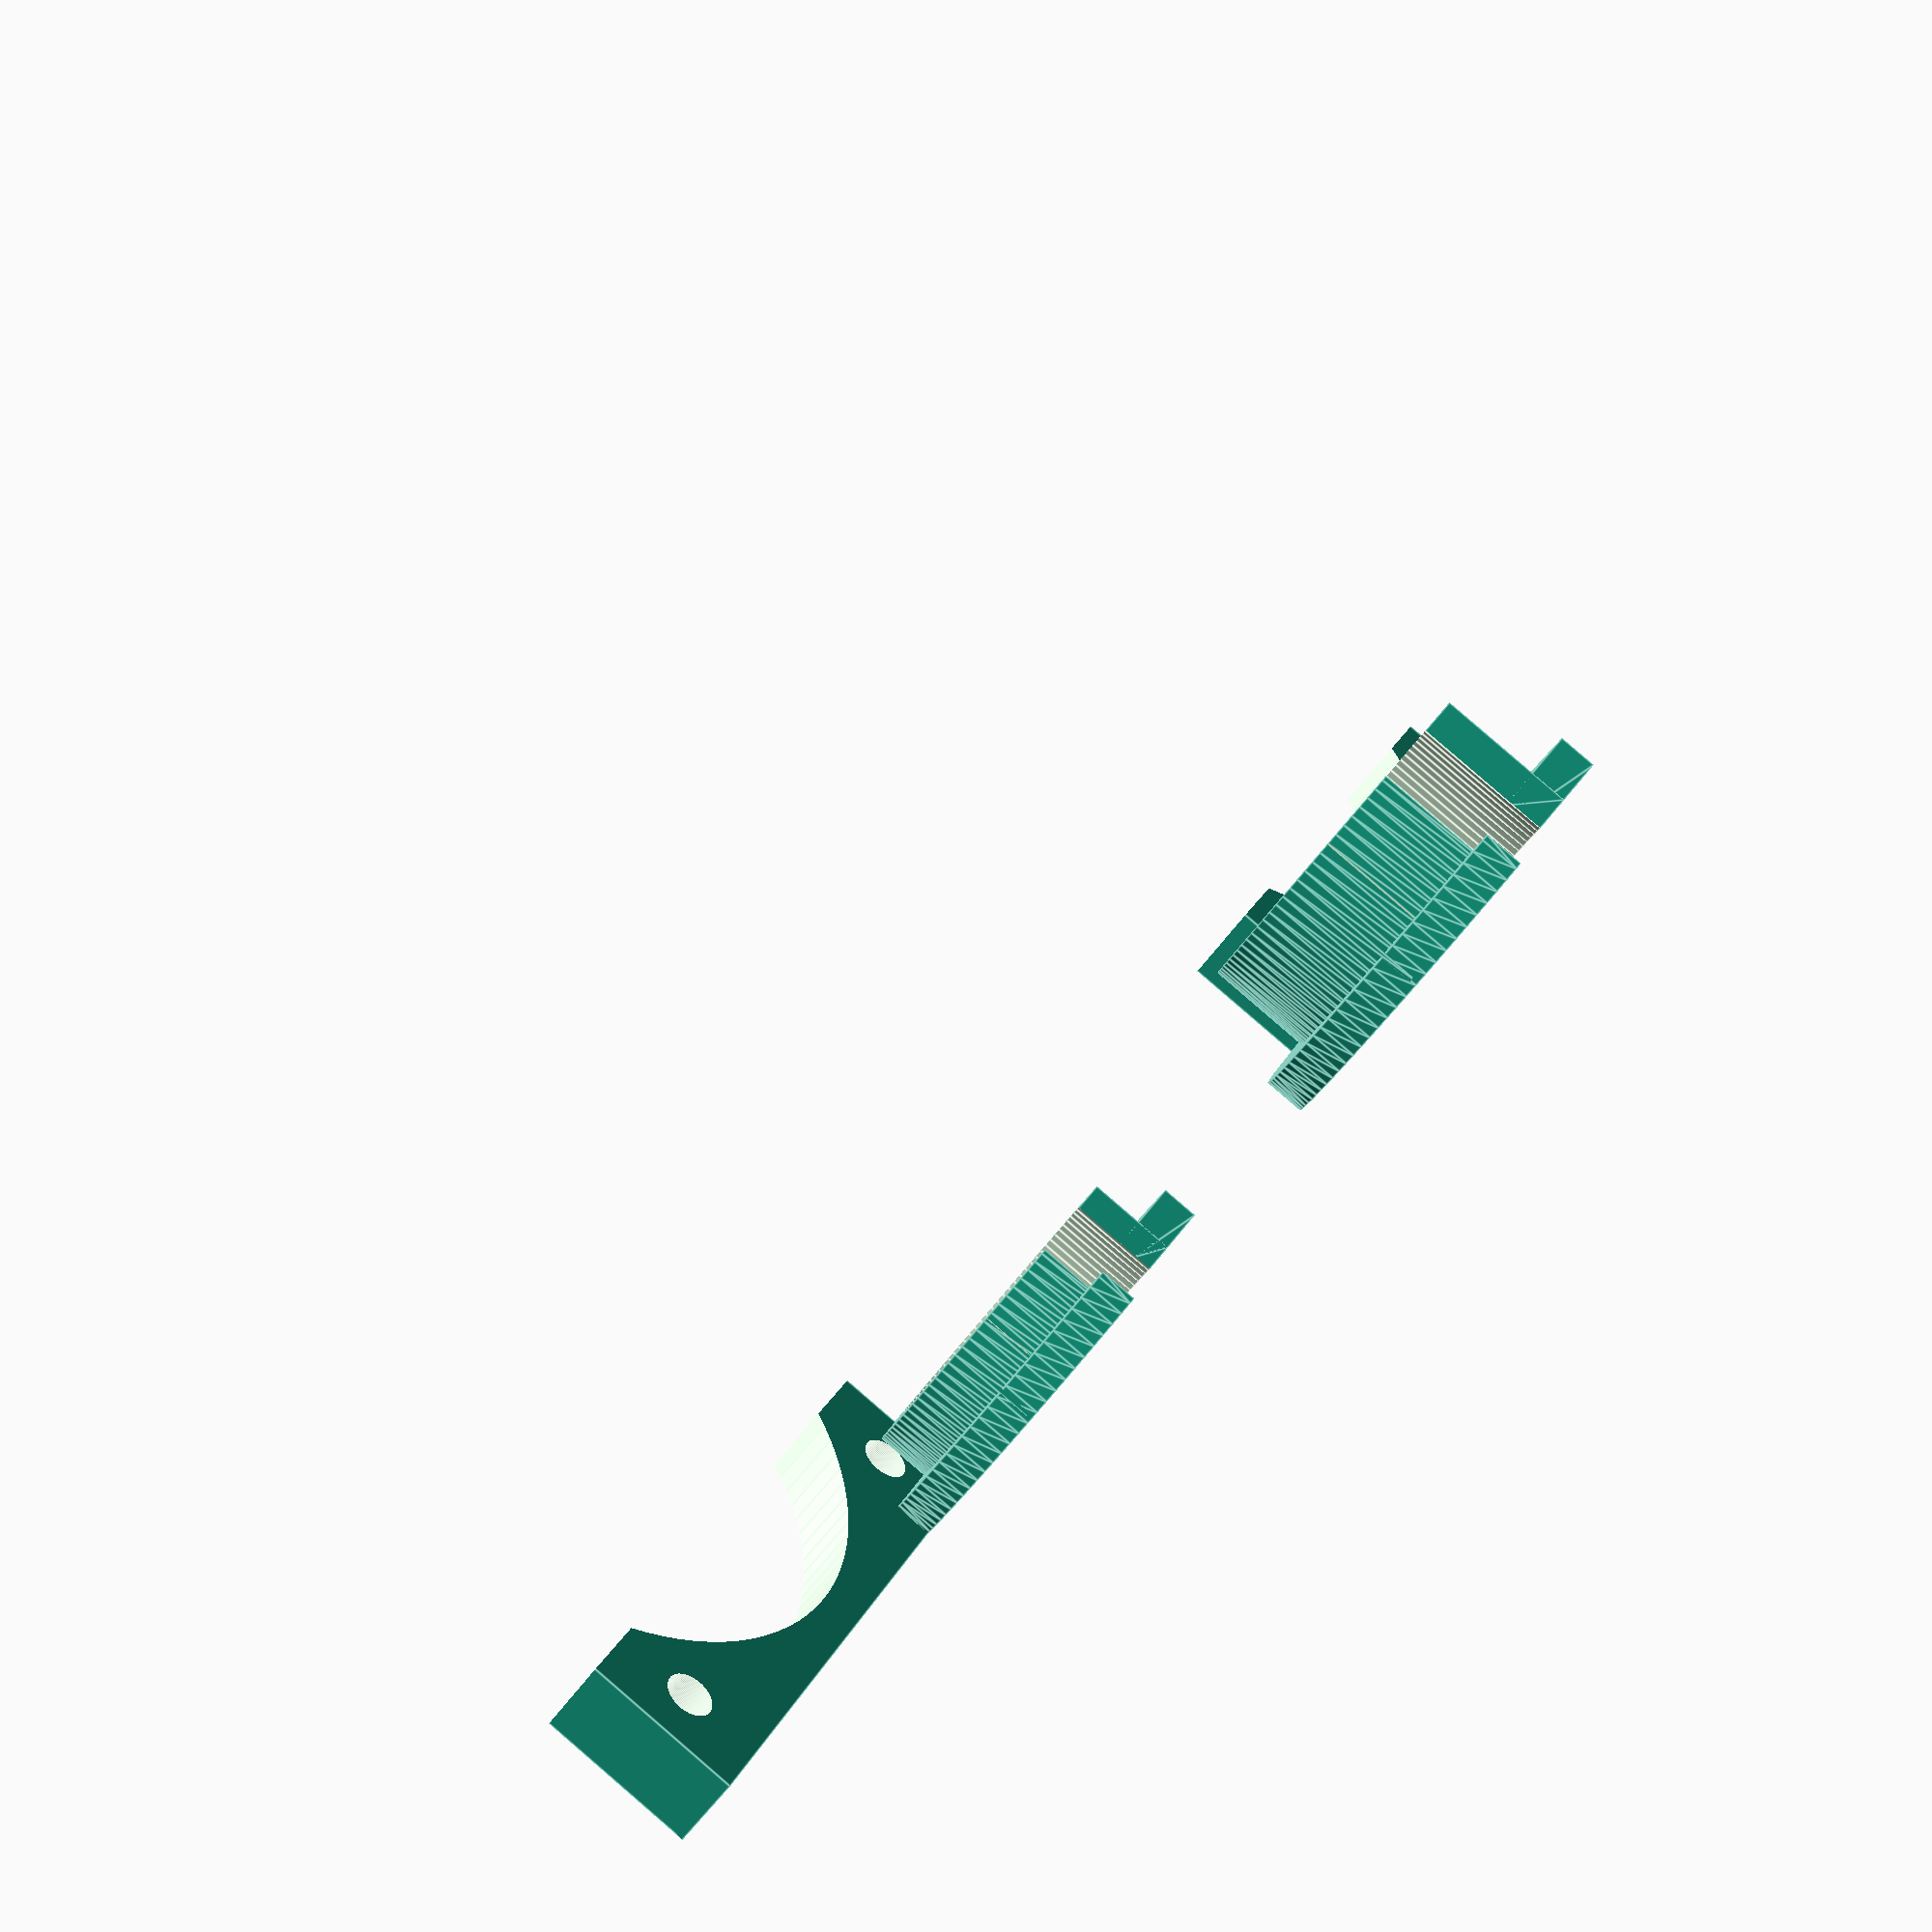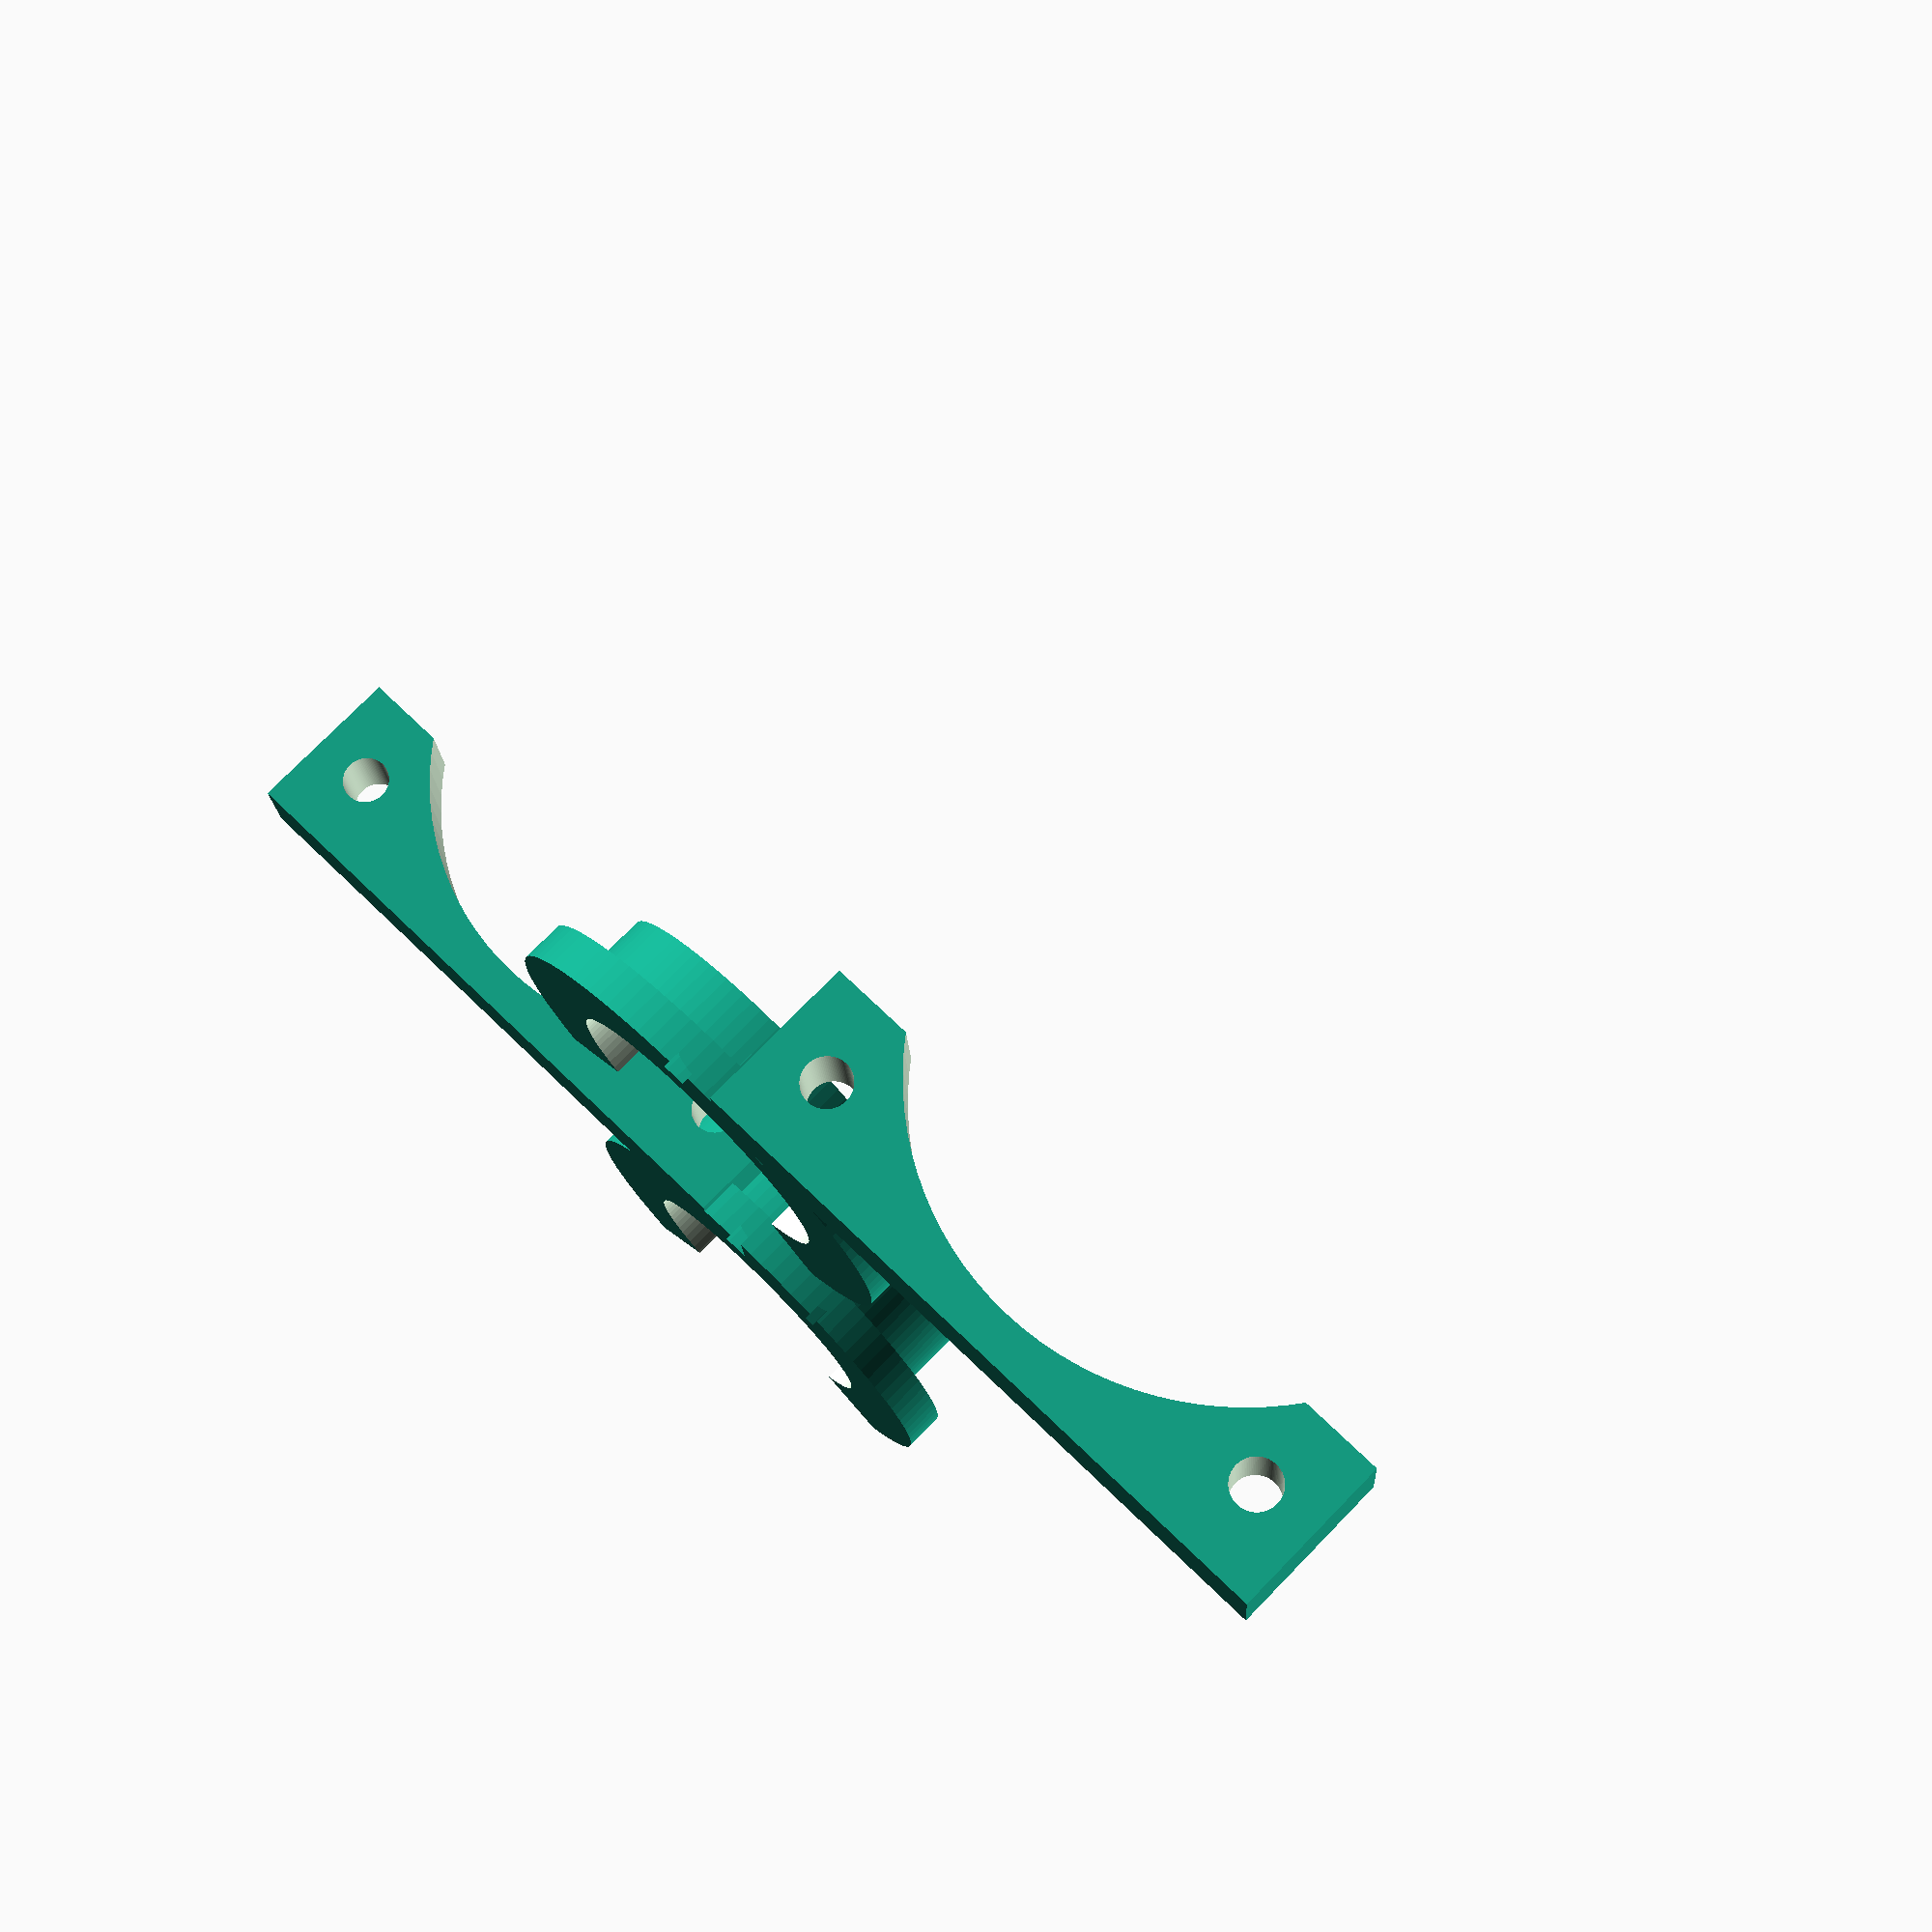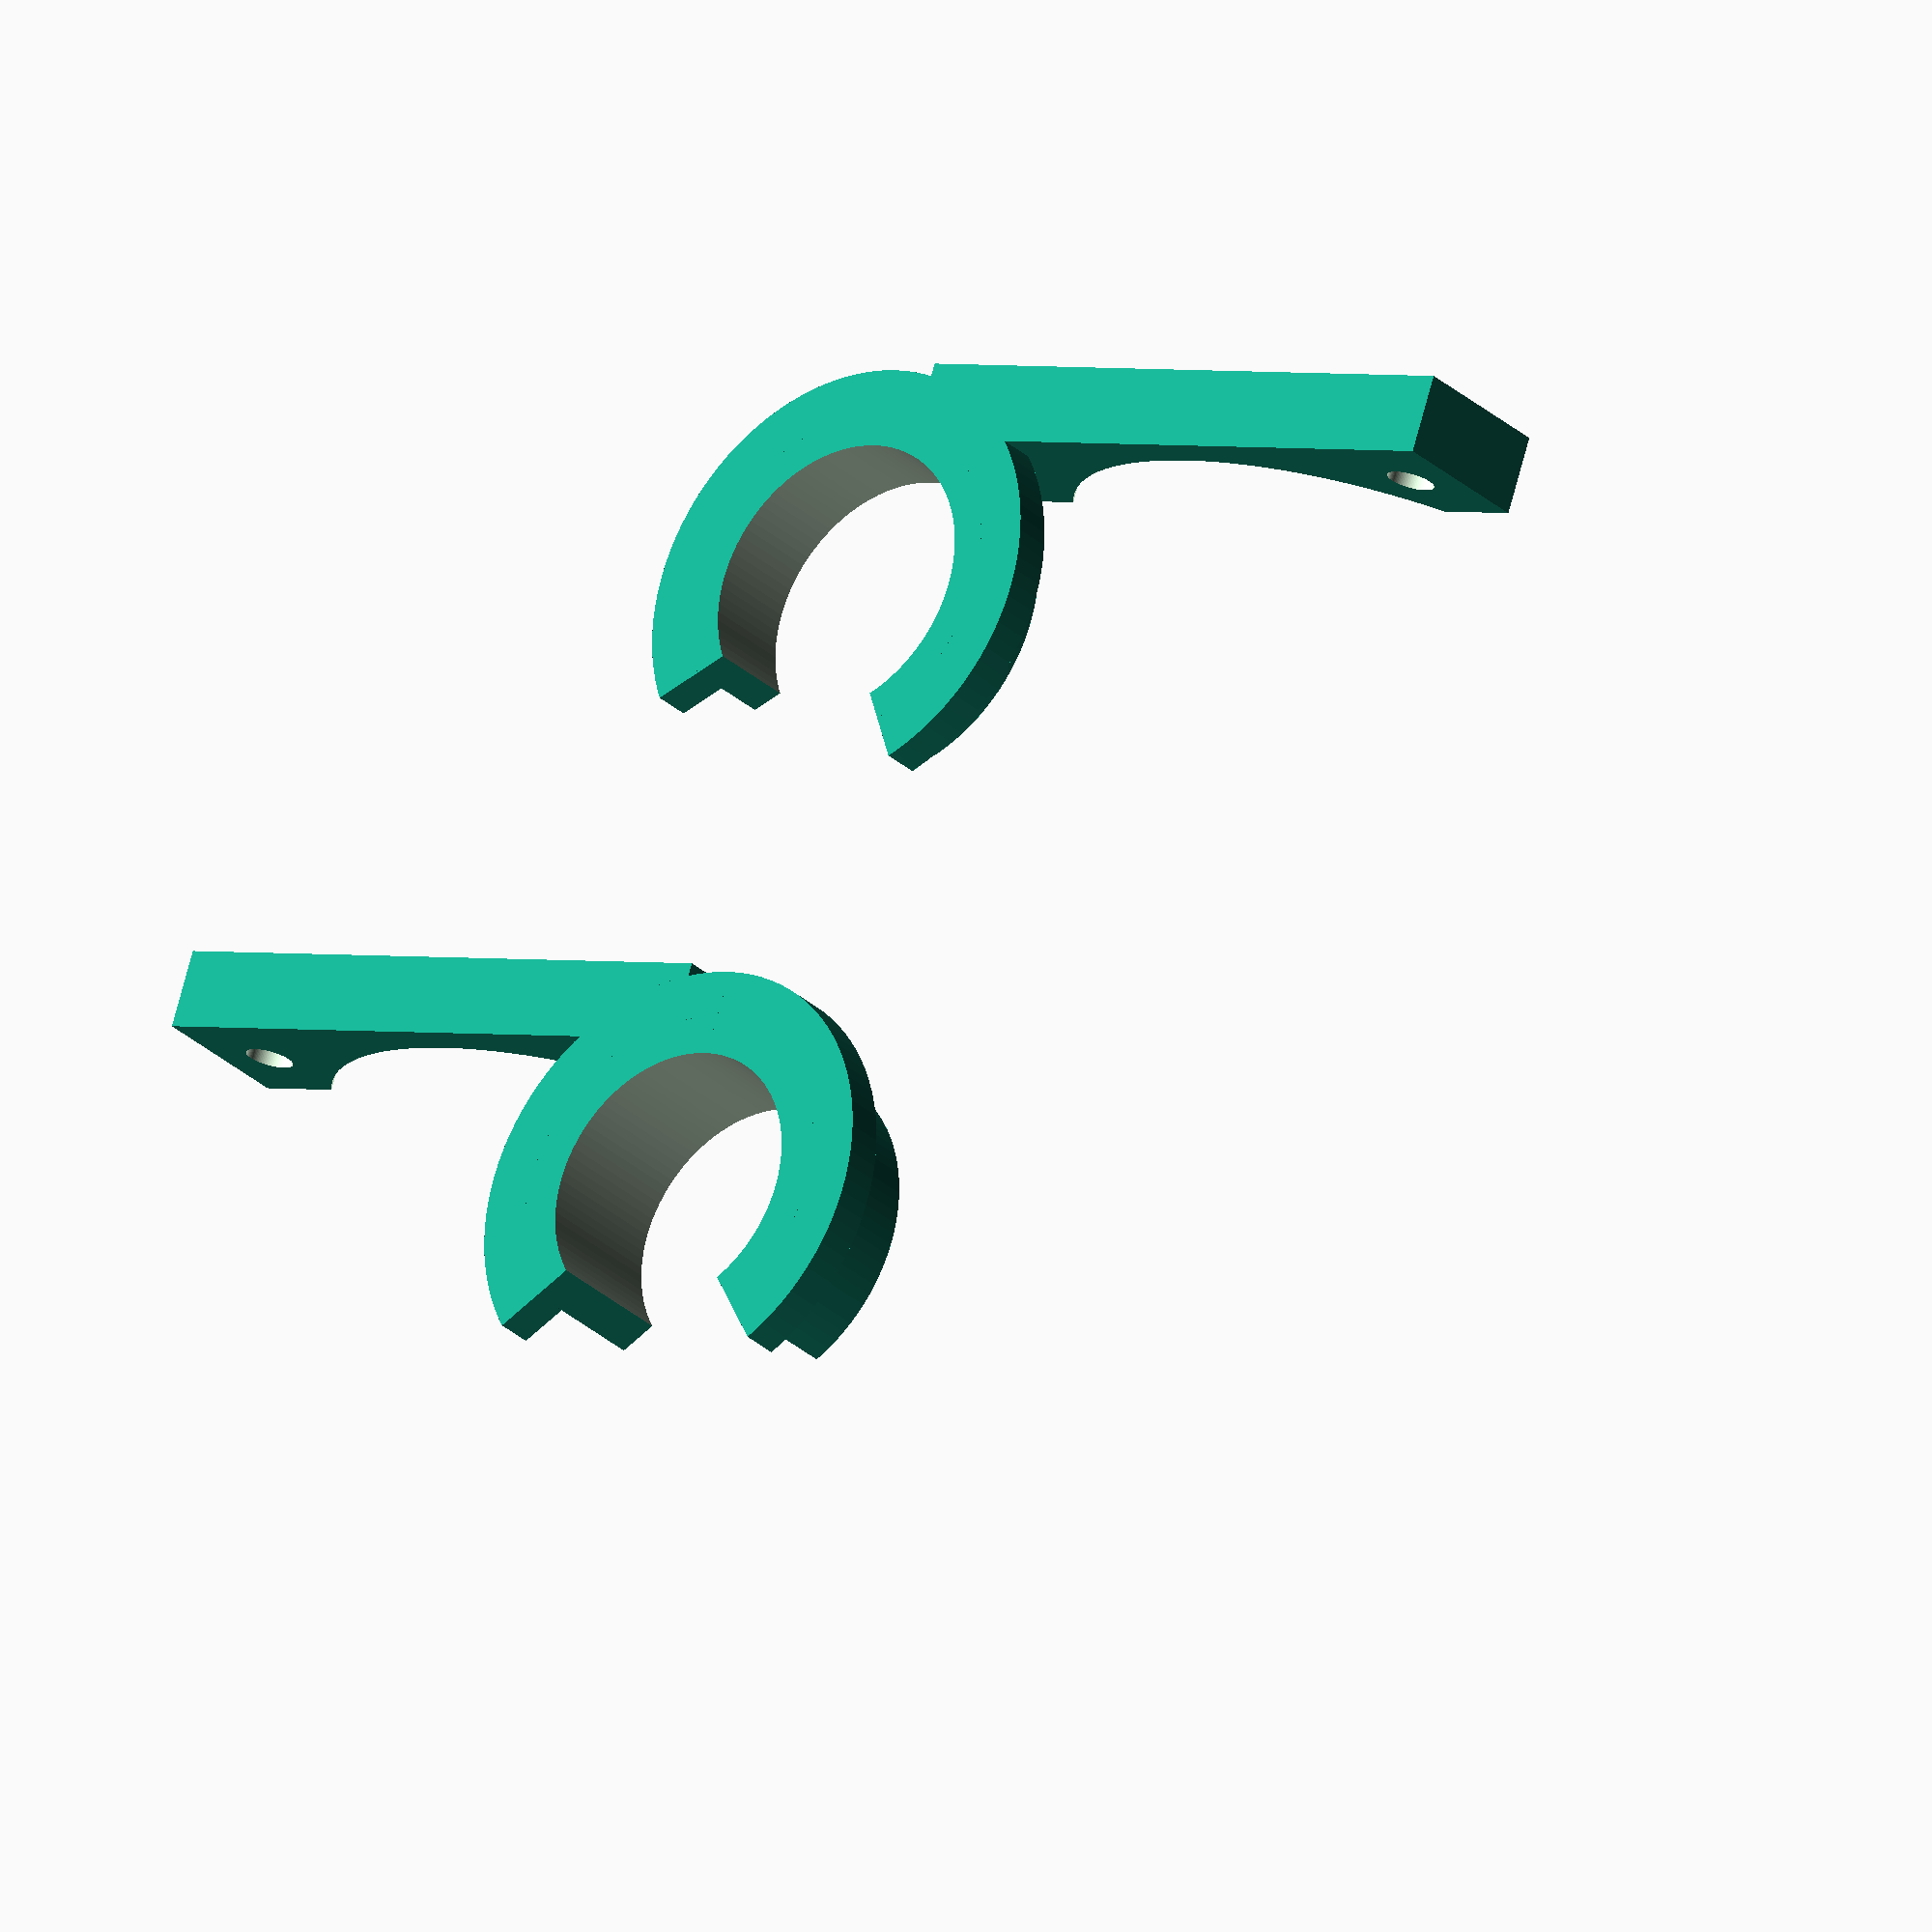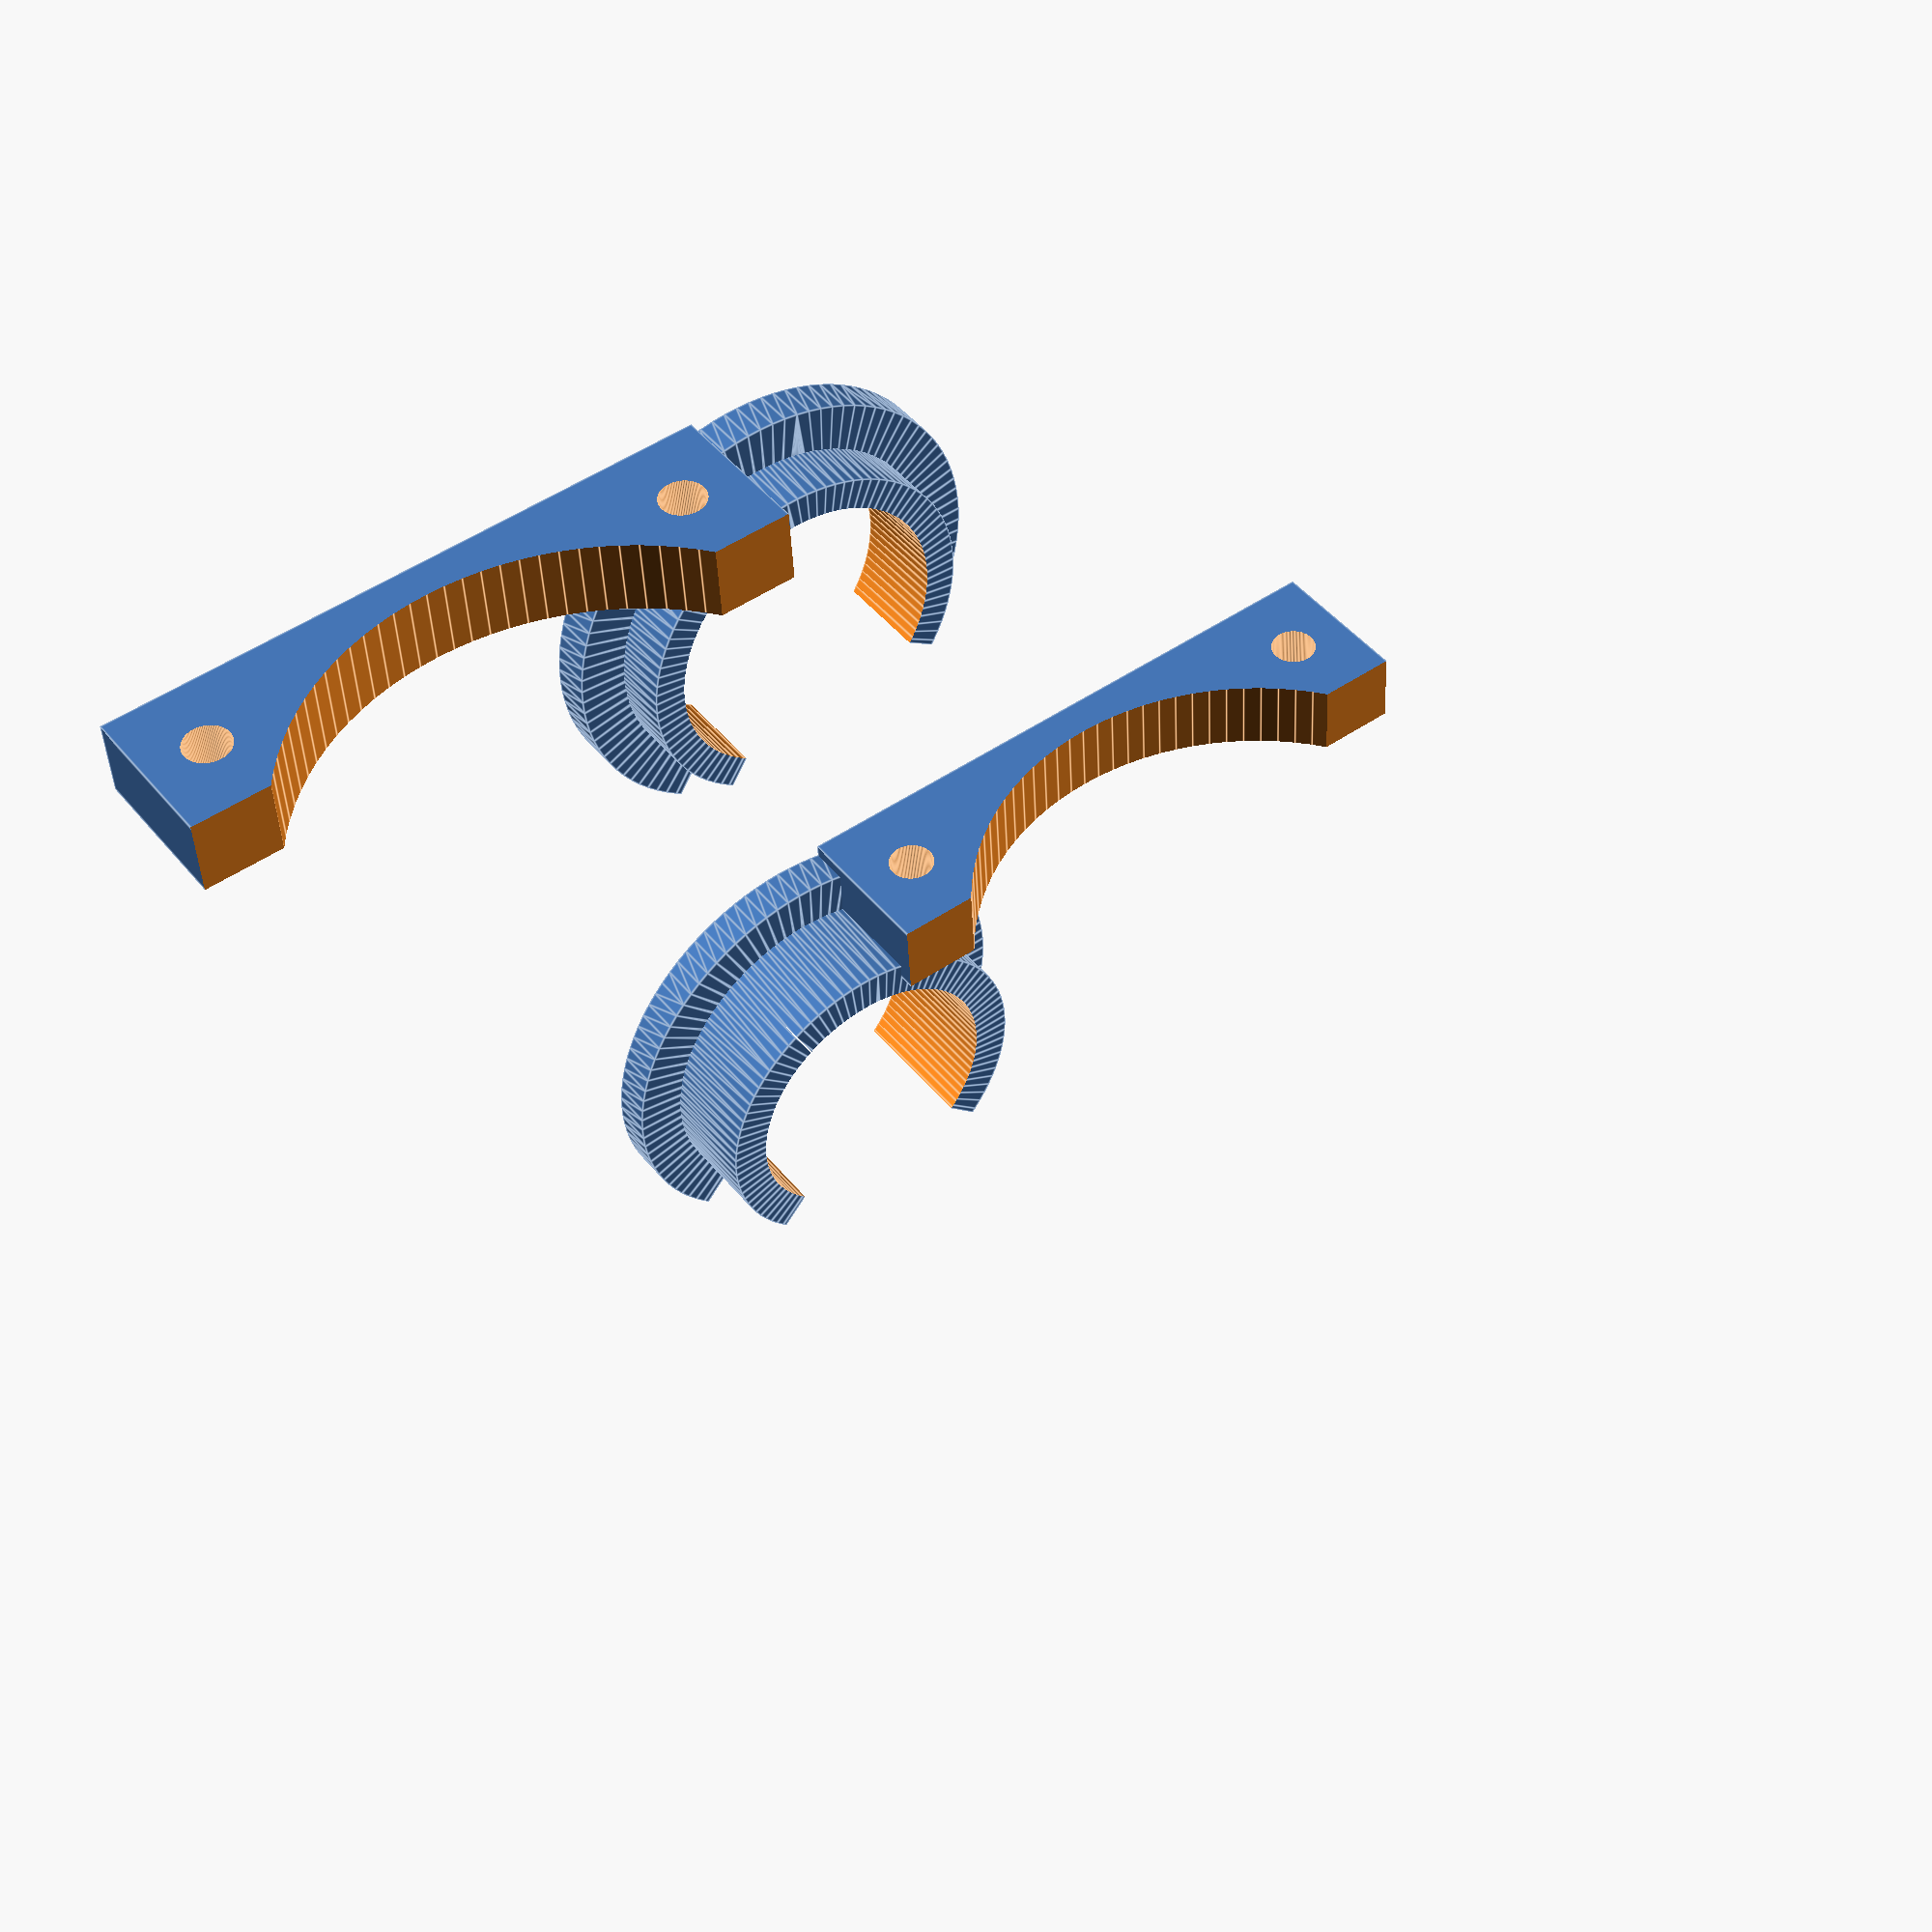
<openscad>
// FanHolder - a OpenSCAD 
// Copyright (C) 2015  Gerard Valade

// This program is free software: you can redistribute it and/or modify
// it under the terms of the GNU General Public License as published by
// the Free Software Foundation, either version 3 of the License, or
// (at your option) any later version.

// This program is distributed in the hope that it will be useful,
// but WITHOUT ANY WARRANTY; without even the implied warranty of
// MERCHANTABILITY or FITNESS FOR A PARTICULAR PURPOSE.  See the
// GNU General Public License for more details.

// You should have received a copy of the GNU General Public License
// along with this program.  If not, see <http://www.gnu.org/licenses/>.


$fn= 100;
module hexaprismx(
	ri =  1.0,  // radius of inscribed circle
	h  =  1.0)  // height of hexaprism
{ // -----------------------------------------------

	ra = ri*2/sqrt(3);
	cylinder(r = ra, h=h, $fn=6, center=false);
}

module arc( height, depth, radius, degrees ) {
    // This dies a horible death if it's not rendered here 
    // -- sucks up all memory and spins out of control 
    render() {
        difference() {
            // Outer ring
            rotate_extrude($fn = 100)
                translate([radius - height, 0, 0])
                    square([height,depth]);
         
            // Cut half off
            translate([0,-(radius+1),-.5]) 
                cube ([radius+1,(radius+1)*2,depth+1]);
         
            // Cover the other half as necessary
            rotate([0,0,180-degrees])
            translate([0,-(radius+1),-.5]) 
                cube ([radius+1,(radius+1)*2,depth+1]);
         
        }
    }
}


module fan_holder(innerd=17, innerh=6, degrees=0, bottom=0)
{
	module cable_holder(radius = 6, rot=0) {
		width = 5;
        translate([-width/2, -radius, 0]) cube ([width,radius,2]);
		translate([-width/2, 0, radius]) {
			rotate([0,90,0]) { 
				for (i = [-1, 1]) 
					rotate([0,0,i*90-rot])  
						arc( 2, width, radius, i*155) ;
			}
		}
	}
	module holder() {
		difference() 
		{
			rotate([0,0,degrees]) union() {
				for (i = [-1,1]) 
					rotate([0,0,i*90])  {
						arc( 10, 2.5, 14, i*135) ;
						arc( 10, innerh, 11, i*135) ;
					}
			}
			translate([0, 0, -0.02]) cylinder(d=innerd, h=20, center=false);
		}
	}
	module fan40()
	{
		difference() 
		{
		cube([42,40,5], center=true);
		cylinder(d=37, h=50, center=true);
		for (i = [-1,1]) { 
			translate([16, i*16, 0]) { 
				cylinder(d=3, h=50, center=true);
			}
			
		}
		translate([-12, 0, 0]) cube([46,46,10], center=true);
		}
	}
	if (bottom) translate([12, 23, 21]) rotate([0,90,0])  fan40();
	else translate([12, -23, 21]) rotate([0,90,0])  fan40();
	translate([0, 0, 0]) holder();
}


// Upper fan holder with 34 mm hole diameter
translate([-20, 0, 0]) fan_holder(innerd=17.2, innerh=9, degrees=1);

// bottom fan holder with 36 mm hole diameter
translate([20, 0, 0]) fan_holder(innerd=18, degrees=10, bottom=1);
 
</openscad>
<views>
elev=273.7 azim=30.6 roll=130.7 proj=p view=edges
elev=104.8 azim=93.6 roll=315.8 proj=p view=solid
elev=208.1 azim=71.4 roll=324.0 proj=o view=wireframe
elev=133.9 azim=87.1 roll=216.5 proj=p view=edges
</views>
